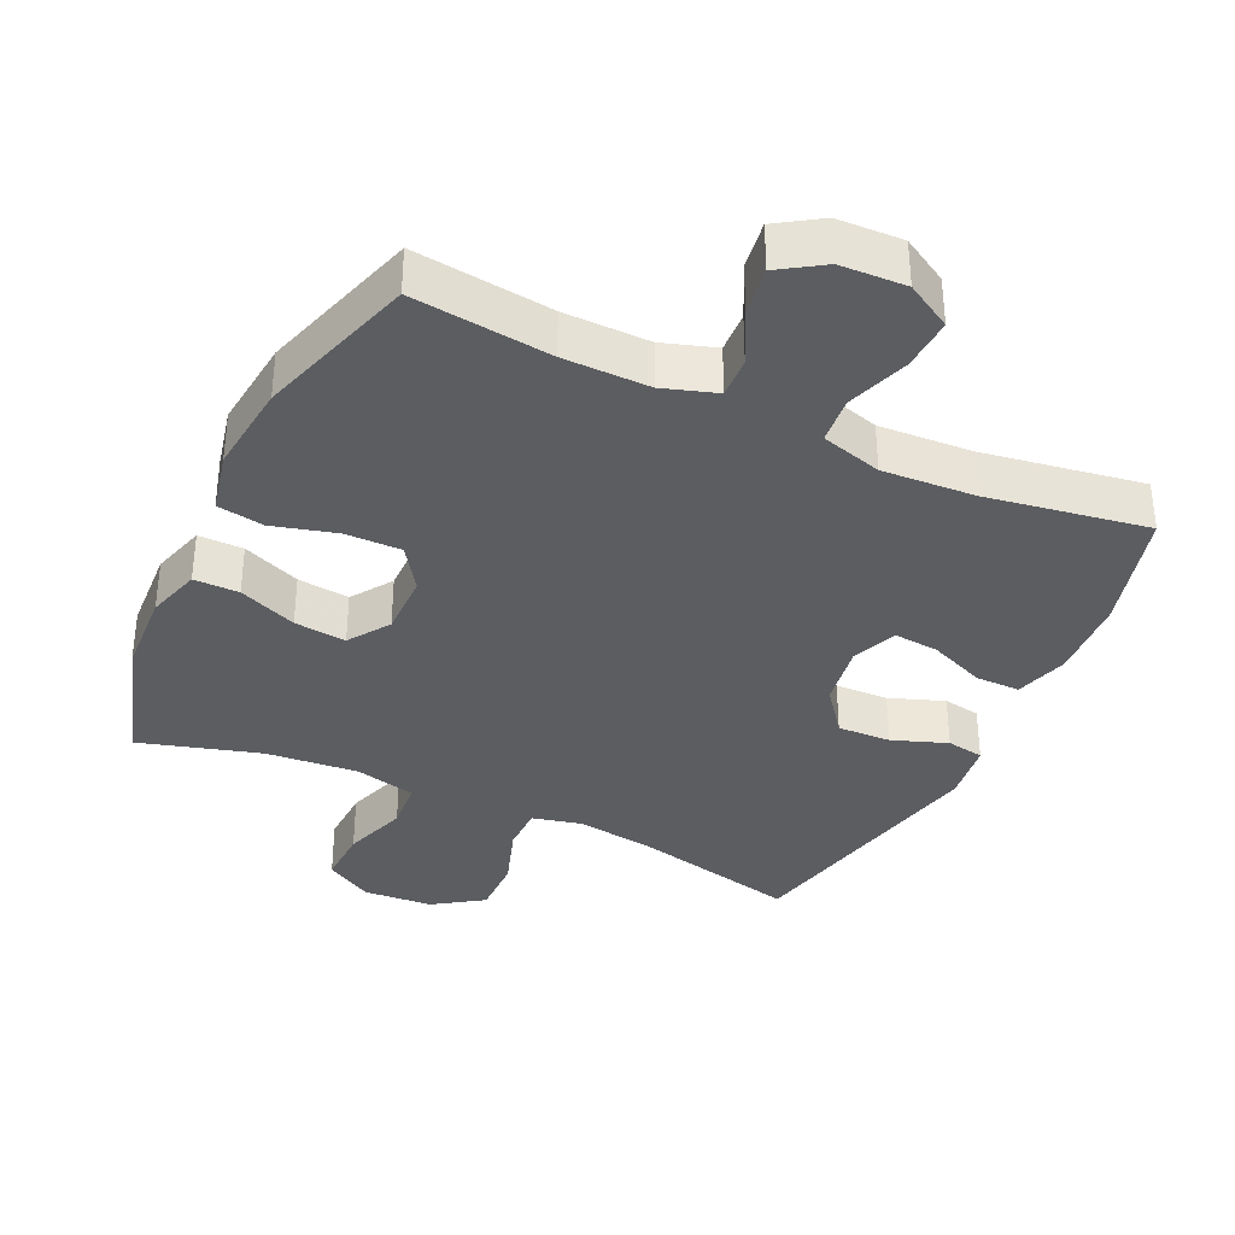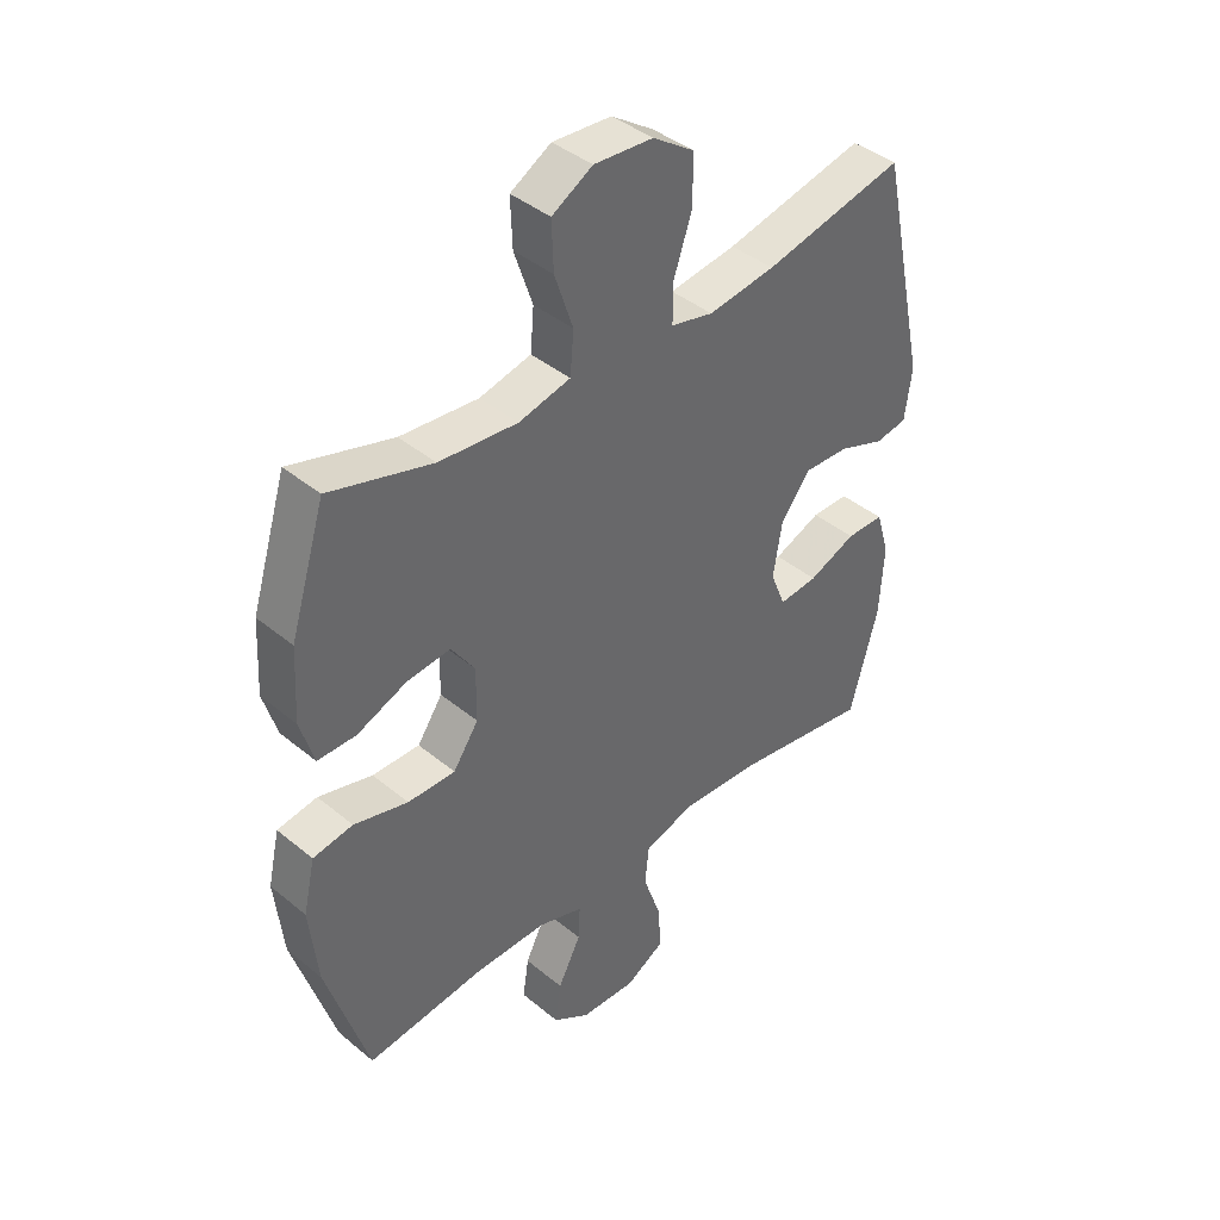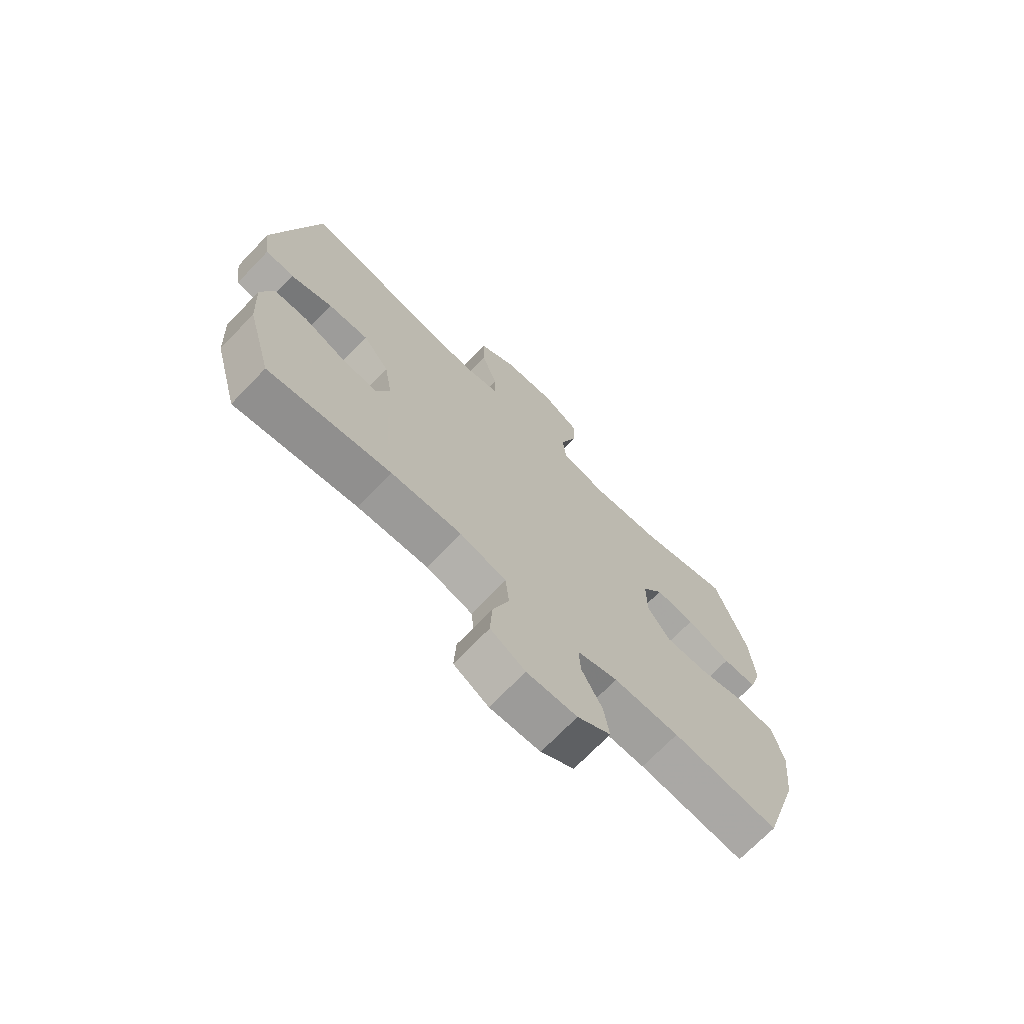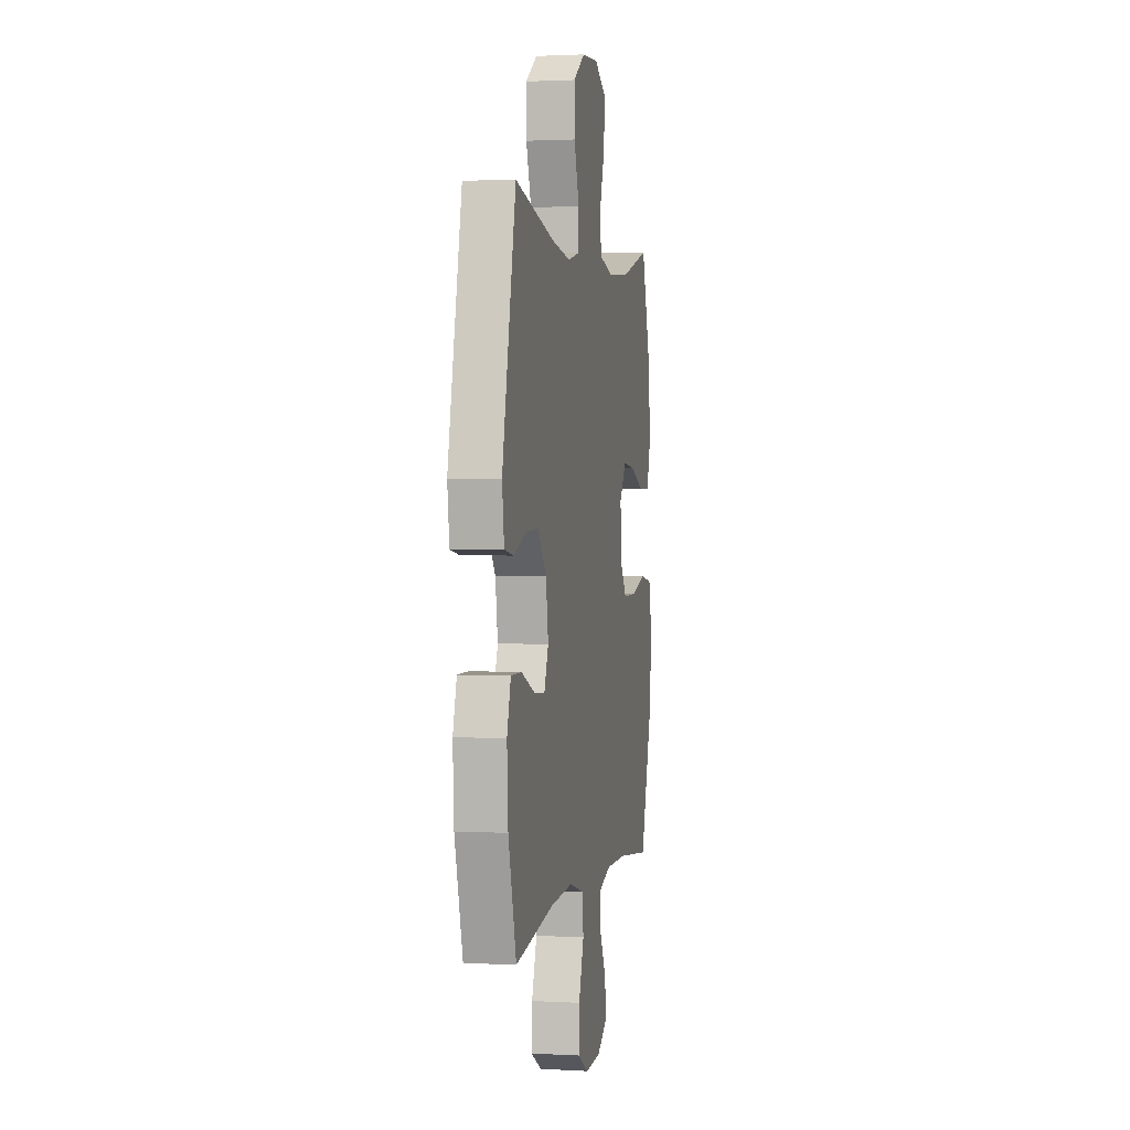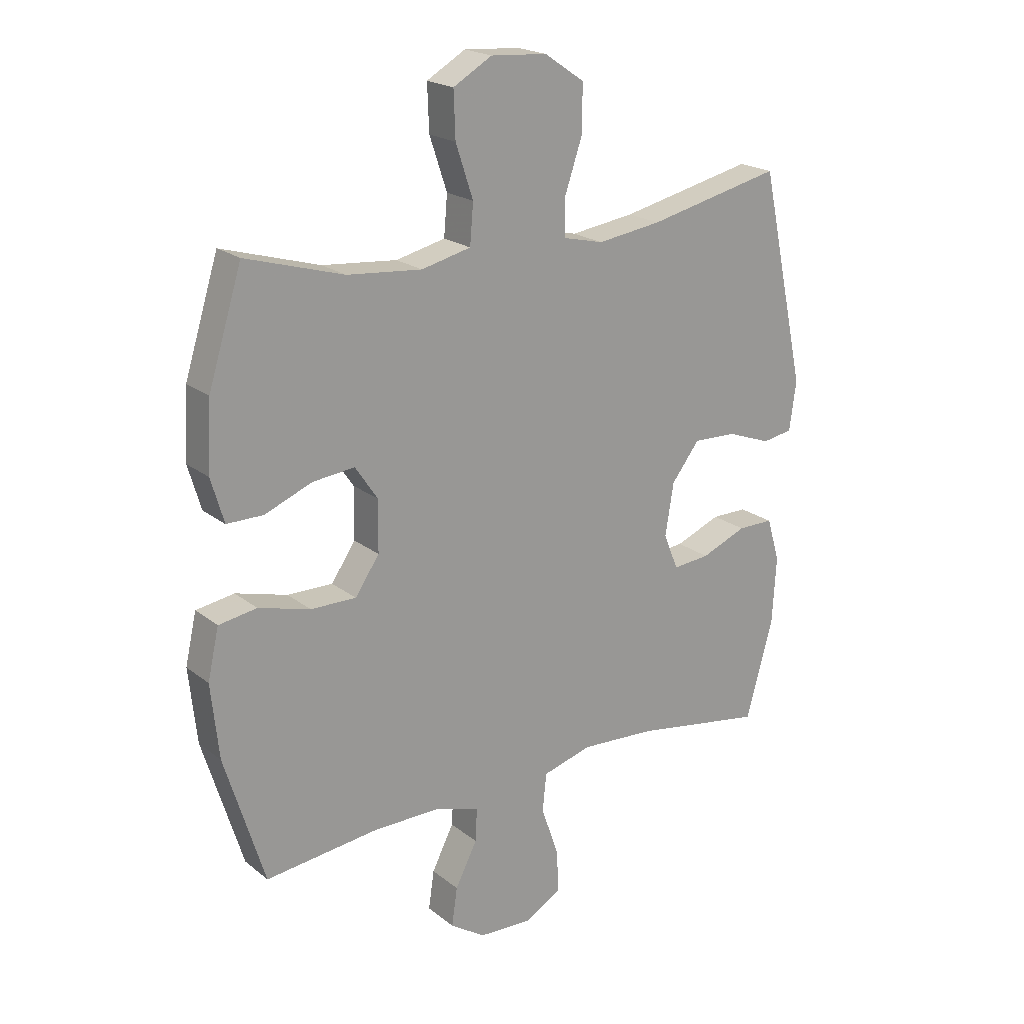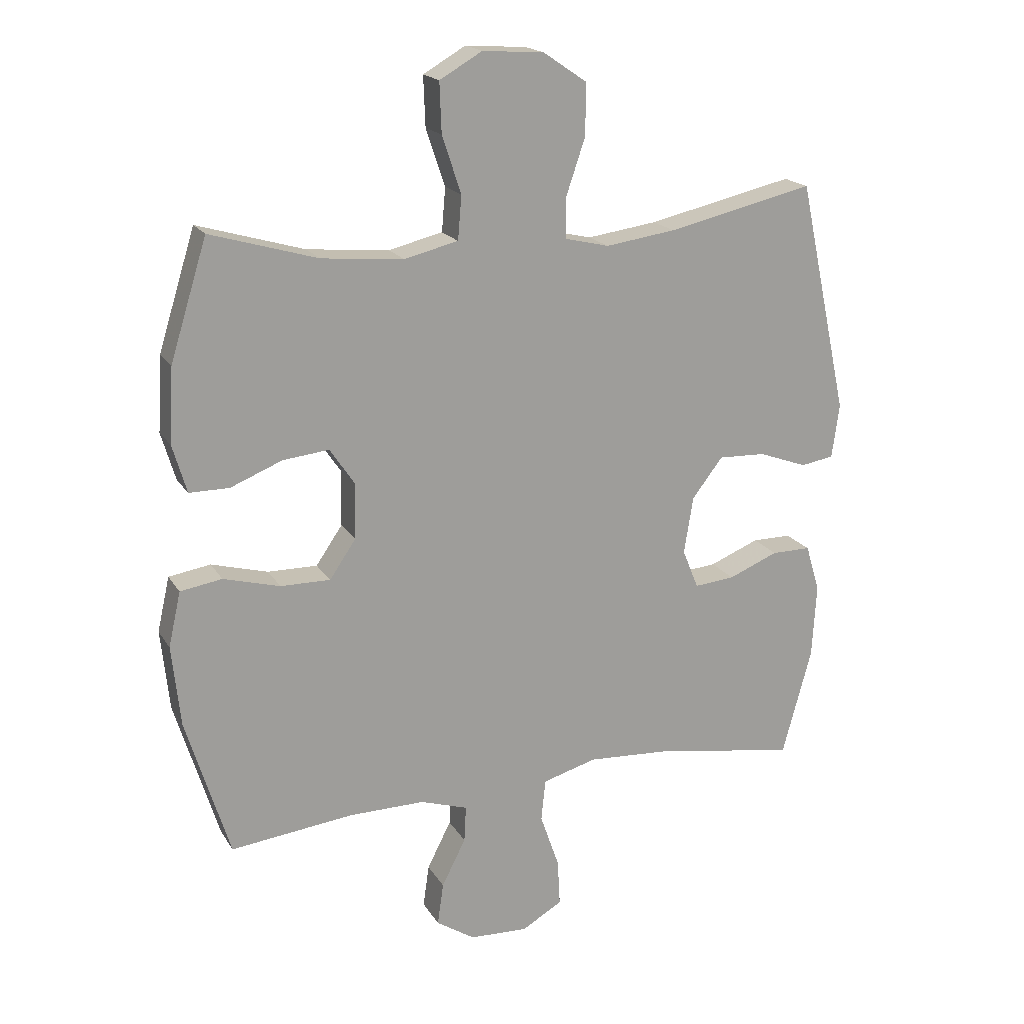
<metadata>
{"format":"obj","ext":"obj","renderer":"f3d","projection":"perspective","resolution":1024,"background":"white","views":[{"elev":-35.9,"azim":154.8,"up":"+Y"},{"elev":41.1,"azim":135.0,"up":"+Z"},{"elev":-71.4,"azim":-44.0,"up":"+Z"},{"elev":1.8,"azim":-78.9,"up":"+Z"},{"elev":20.6,"azim":144.2,"up":"+Z"},{"elev":18.7,"azim":157.7,"up":"+Z"}]}
</metadata>
<code>
v 0.5 0.07 0.5
v 0.56 0.07 0.307
v 0.567 0.07 0.185
v 0.544 0.07 0.107
v 0.479 0.07 0.107
v 0.395 0.07 0.141
v 0.32 0.07 0.149
v 0.28 0.07 0.09
v 0.281 0.07 -0.001
v 0.324 0.07 -0.064
v 0.405 0.07 -0.063
v 0.497 0.07 -0.038
v 0.565 0.07 -0.049
v 0.585 0.07 -0.138
v 0.571 0.07 -0.27
v 0.5 0.07 -0.5
v 0.3 0.07 -0.477
v 0.176 0.07 -0.476
v 0.099 0.07 -0.501
v 0.102 0.07 -0.56
v 0.141 0.07 -0.637
v 0.151 0.07 -0.706
v 0.088 0.07 -0.747
v -0.007 0.07 -0.751
v -0.073 0.07 -0.713
v -0.069 0.07 -0.637
v -0.038 0.07 -0.547
v -0.045 0.07 -0.479
v -0.133 0.07 -0.454
v -0.267 0.07 -0.462
v -0.5 0.07 -0.5
v -0.548 0.07 -0.324
v -0.555 0.07 -0.204
v -0.532 0.07 -0.127
v -0.468 0.07 -0.127
v -0.387 0.07 -0.16
v -0.321 0.07 -0.166
v -0.295 0.07 -0.102
v -0.31 0.07 -0.009
v -0.36 0.07 0.056
v -0.437 0.07 0.053
v -0.516 0.07 0.024
v -0.57 0.07 0.033
v -0.582 0.07 0.121
v -0.5 0.07 0.5
v -0.261 0.07 0.446
v -0.147 0.07 0.43
v -0.075 0.07 0.447
v -0.075 0.07 0.513
v -0.106 0.07 0.604
v -0.107 0.07 0.688
v -0.036 0.07 0.736
v 0.064 0.07 0.743
v 0.133 0.07 0.703
v 0.13 0.07 0.622
v 0.099 0.07 0.529
v 0.105 0.07 0.458
v 0.193 0.07 0.437
v 0.326 0.07 0.449
v 0.5 0 0.5
v 0.56 0 0.307
v 0.567 0 0.185
v 0.544 0 0.107
v 0.479 0 0.107
v 0.395 0 0.141
v 0.32 0 0.149
v 0.28 0 0.09
v 0.281 0 -0.001
v 0.324 0 -0.064
v 0.405 0 -0.063
v 0.497 0 -0.038
v 0.565 0 -0.049
v 0.585 0 -0.138
v 0.571 0 -0.27
v 0.5 0 -0.5
v 0.3 0 -0.477
v 0.176 0 -0.476
v 0.099 0 -0.501
v 0.102 0 -0.56
v 0.141 0 -0.637
v 0.151 0 -0.706
v 0.088 0 -0.747
v -0.007 0 -0.751
v -0.073 0 -0.713
v -0.069 0 -0.637
v -0.038 0 -0.547
v -0.045 0 -0.479
v -0.133 0 -0.454
v -0.267 0 -0.462
v -0.5 0 -0.5
v -0.548 0 -0.324
v -0.555 0 -0.204
v -0.532 0 -0.127
v -0.468 0 -0.127
v -0.387 0 -0.16
v -0.321 0 -0.166
v -0.295 0 -0.102
v -0.31 0 -0.009
v -0.36 0 0.056
v -0.437 0 0.053
v -0.516 0 0.024
v -0.57 0 0.033
v -0.582 0 0.121
v -0.5 0 0.5
v -0.261 0 0.446
v -0.147 0 0.43
v -0.075 0 0.447
v -0.075 0 0.513
v -0.106 0 0.604
v -0.107 0 0.688
v -0.036 0 0.736
v 0.064 0 0.743
v 0.133 0 0.703
v 0.13 0 0.622
v 0.099 0 0.529
v 0.105 0 0.458
v 0.193 0 0.437
v 0.326 0 0.449
f 53 54 55 56
f 53 56 57
f 52 53 57
f 49 50 51 52
f 48 49 52 57
f 47 48 57 58
f 43 44 45 46
f 41 42 43 46
f 40 41 46 47
f 39 40 47 58
f 33 34 35 36
f 33 36 37
f 30 31 32 33
f 29 30 33 37
f 28 29 37 38
f 24 25 26 27
f 24 27 28
f 23 24 28
f 20 21 22 23
f 19 20 23 28
f 18 19 28 38
f 14 15 16 17
f 11 12 13 14
f 10 11 14 17
f 9 10 17 18
f 3 4 5 6
f 3 6 7
f 59 1 2 3
f 59 3 7
f 58 59 7 8
f 18 38 39 58
f 8 9 18 58
f 115 114 113 112
f 116 115 112
f 116 112 111
f 111 110 109 108
f 116 111 108 107
f 117 116 107 106
f 105 104 103 102
f 105 102 101 100
f 106 105 100 99
f 117 106 99 98
f 95 94 93 92
f 96 95 92
f 92 91 90 89
f 96 92 89 88
f 97 96 88 87
f 86 85 84 83
f 87 86 83
f 87 83 82
f 82 81 80 79
f 87 82 79 78
f 97 87 78 77
f 76 75 74 73
f 73 72 71 70
f 76 73 70 69
f 77 76 69 68
f 65 64 63 62
f 66 65 62
f 62 61 60 118
f 66 62 118
f 67 66 118 117
f 117 98 97 77
f 117 77 68 67
f 1 60 61 2
f 2 61 62 3
f 3 62 63 4
f 4 63 64 5
f 5 64 65 6
f 6 65 66 7
f 7 66 67 8
f 8 67 68 9
f 9 68 69 10
f 10 69 70 11
f 11 70 71 12
f 12 71 72 13
f 13 72 73 14
f 14 73 74 15
f 15 74 75 16
f 16 75 76 17
f 17 76 77 18
f 18 77 78 19
f 19 78 79 20
f 20 79 80 21
f 21 80 81 22
f 22 81 82 23
f 23 82 83 24
f 24 83 84 25
f 25 84 85 26
f 26 85 86 27
f 27 86 87 28
f 28 87 88 29
f 29 88 89 30
f 30 89 90 31
f 31 90 91 32
f 32 91 92 33
f 33 92 93 34
f 34 93 94 35
f 35 94 95 36
f 36 95 96 37
f 37 96 97 38
f 38 97 98 39
f 39 98 99 40
f 40 99 100 41
f 41 100 101 42
f 42 101 102 43
f 43 102 103 44
f 44 103 104 45
f 45 104 105 46
f 46 105 106 47
f 47 106 107 48
f 48 107 108 49
f 49 108 109 50
f 50 109 110 51
f 51 110 111 52
f 52 111 112 53
f 53 112 113 54
f 54 113 114 55
f 55 114 115 56
f 56 115 116 57
f 57 116 117 58
f 58 117 118 59
f 59 118 60 1

</code>
